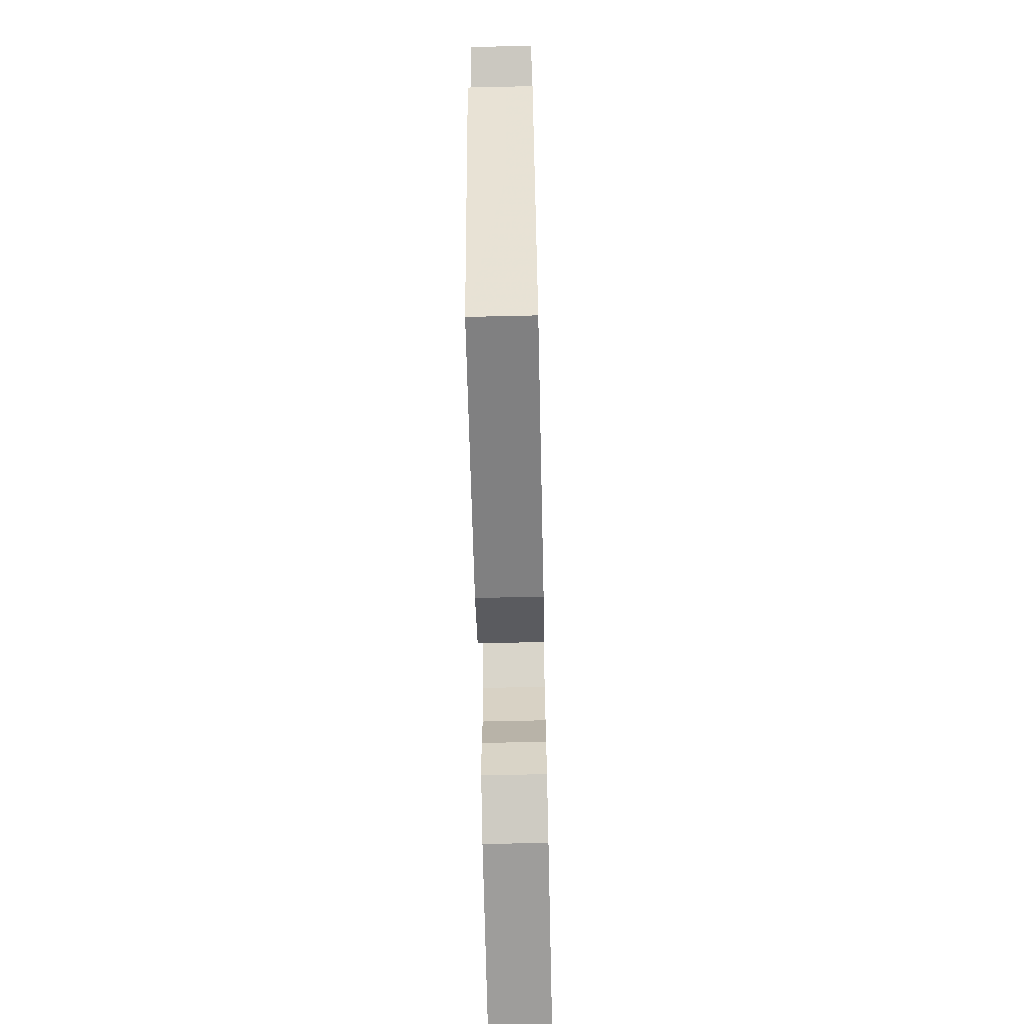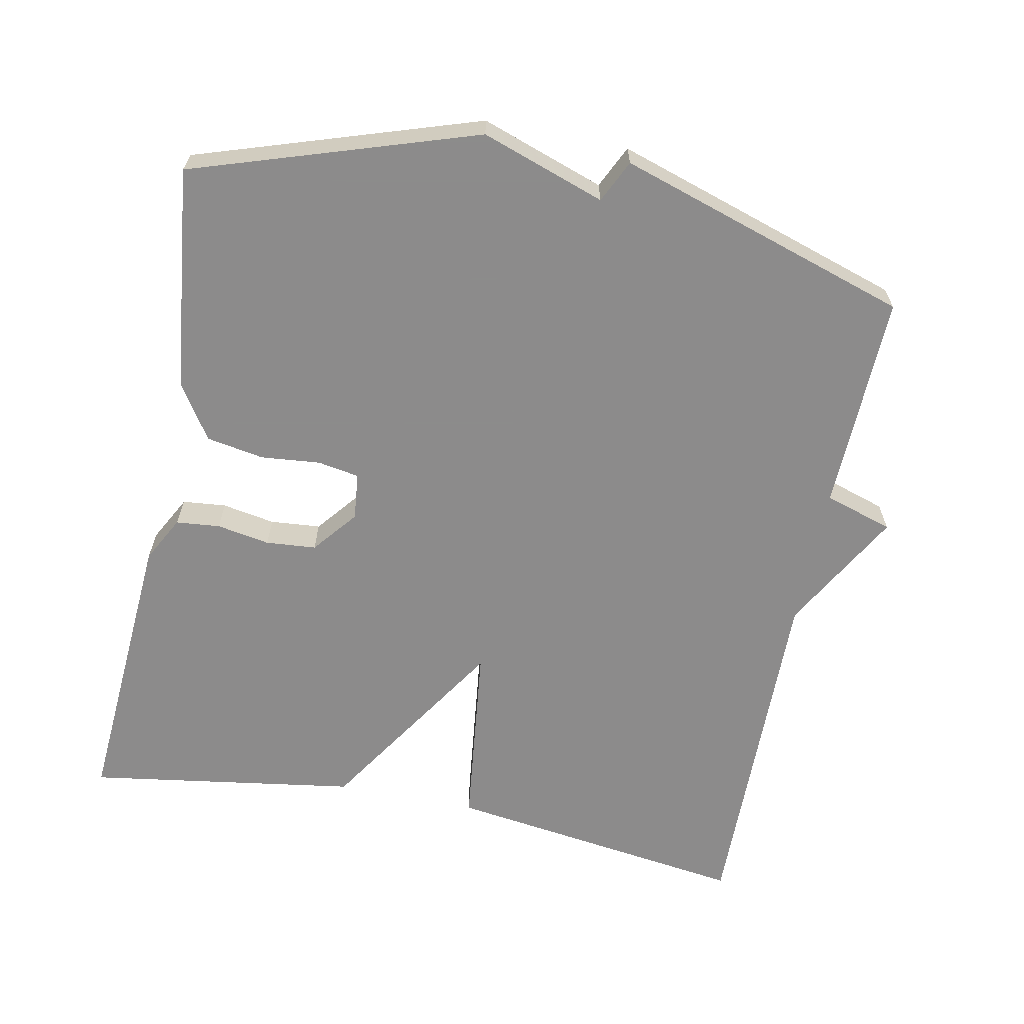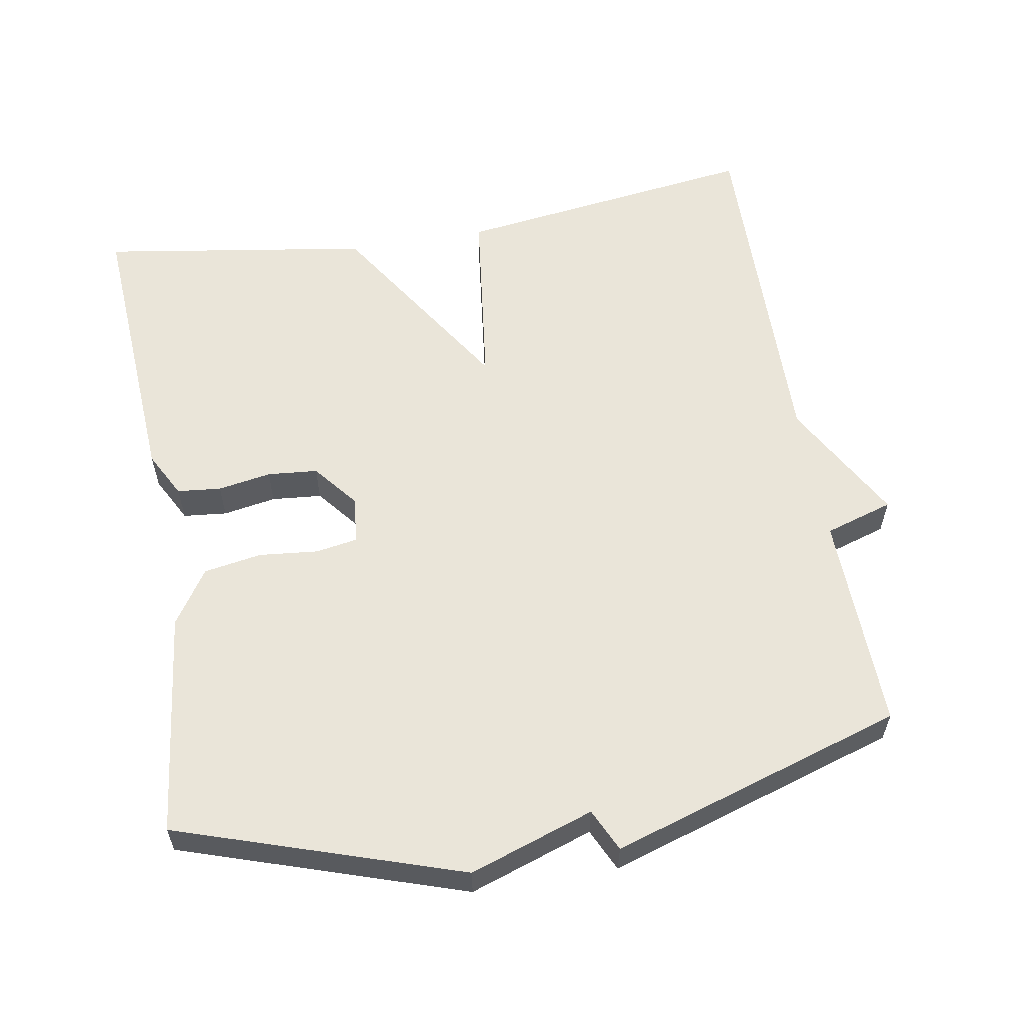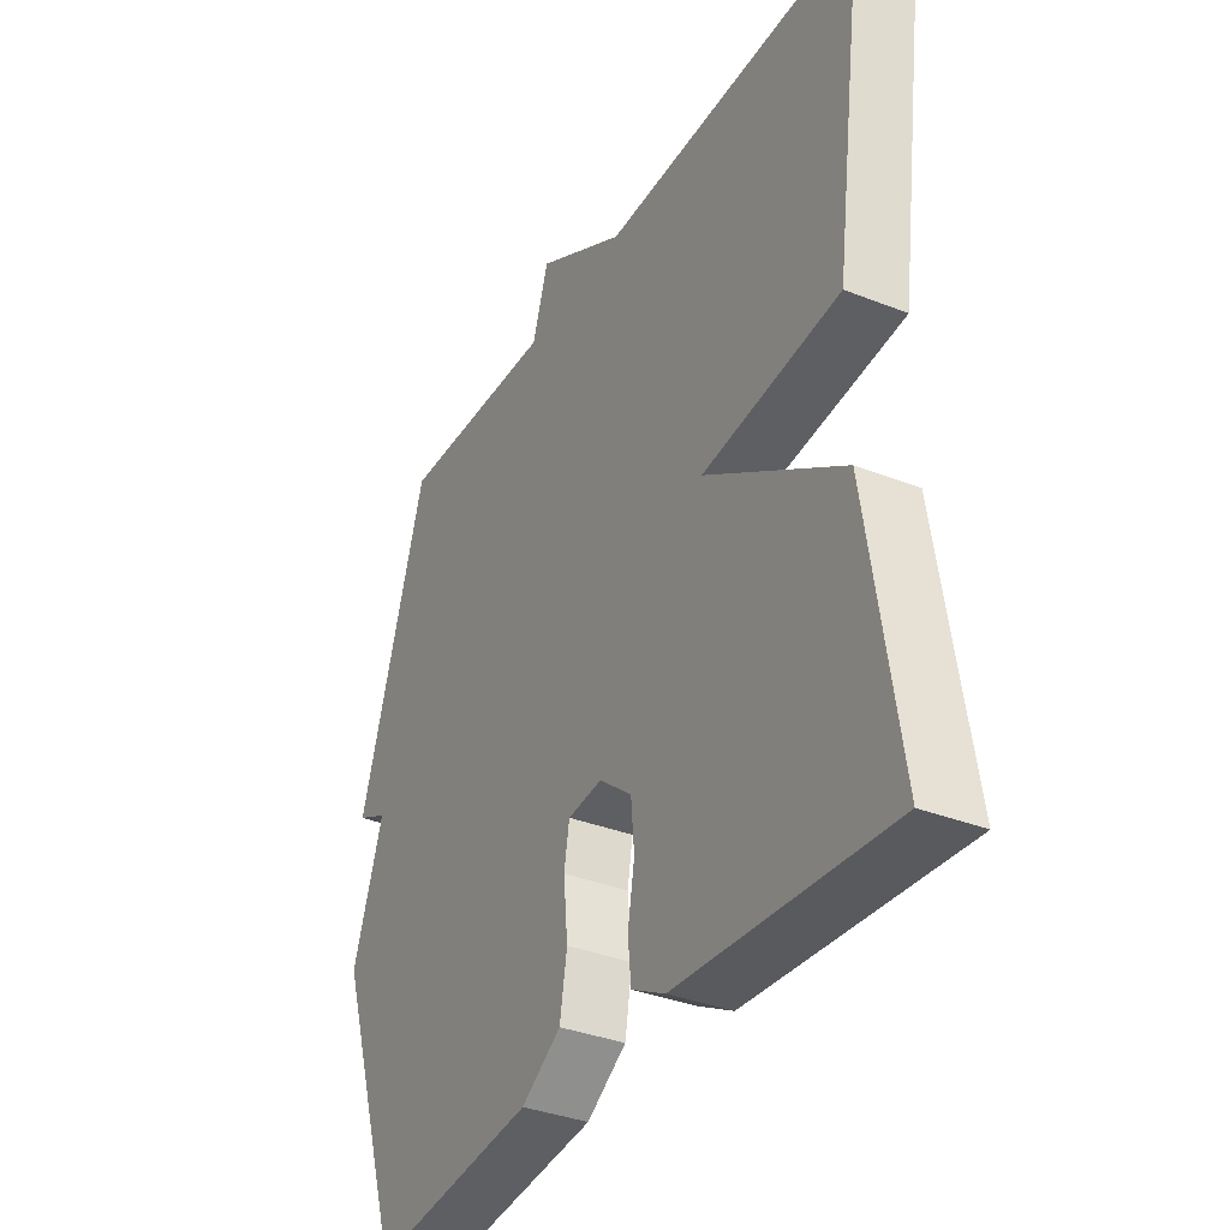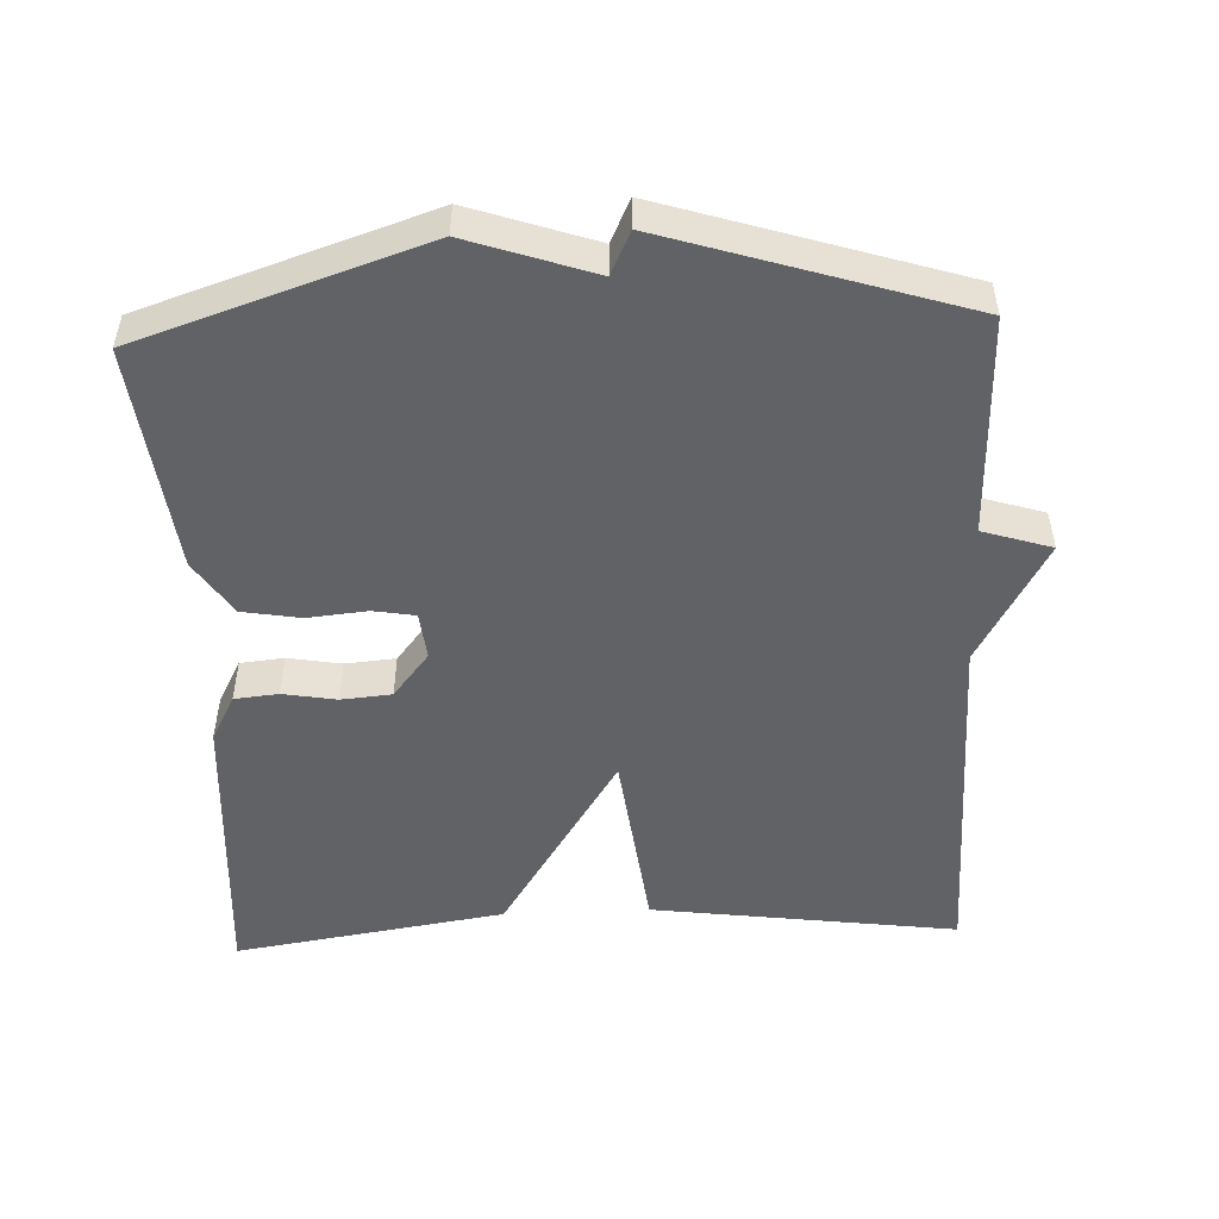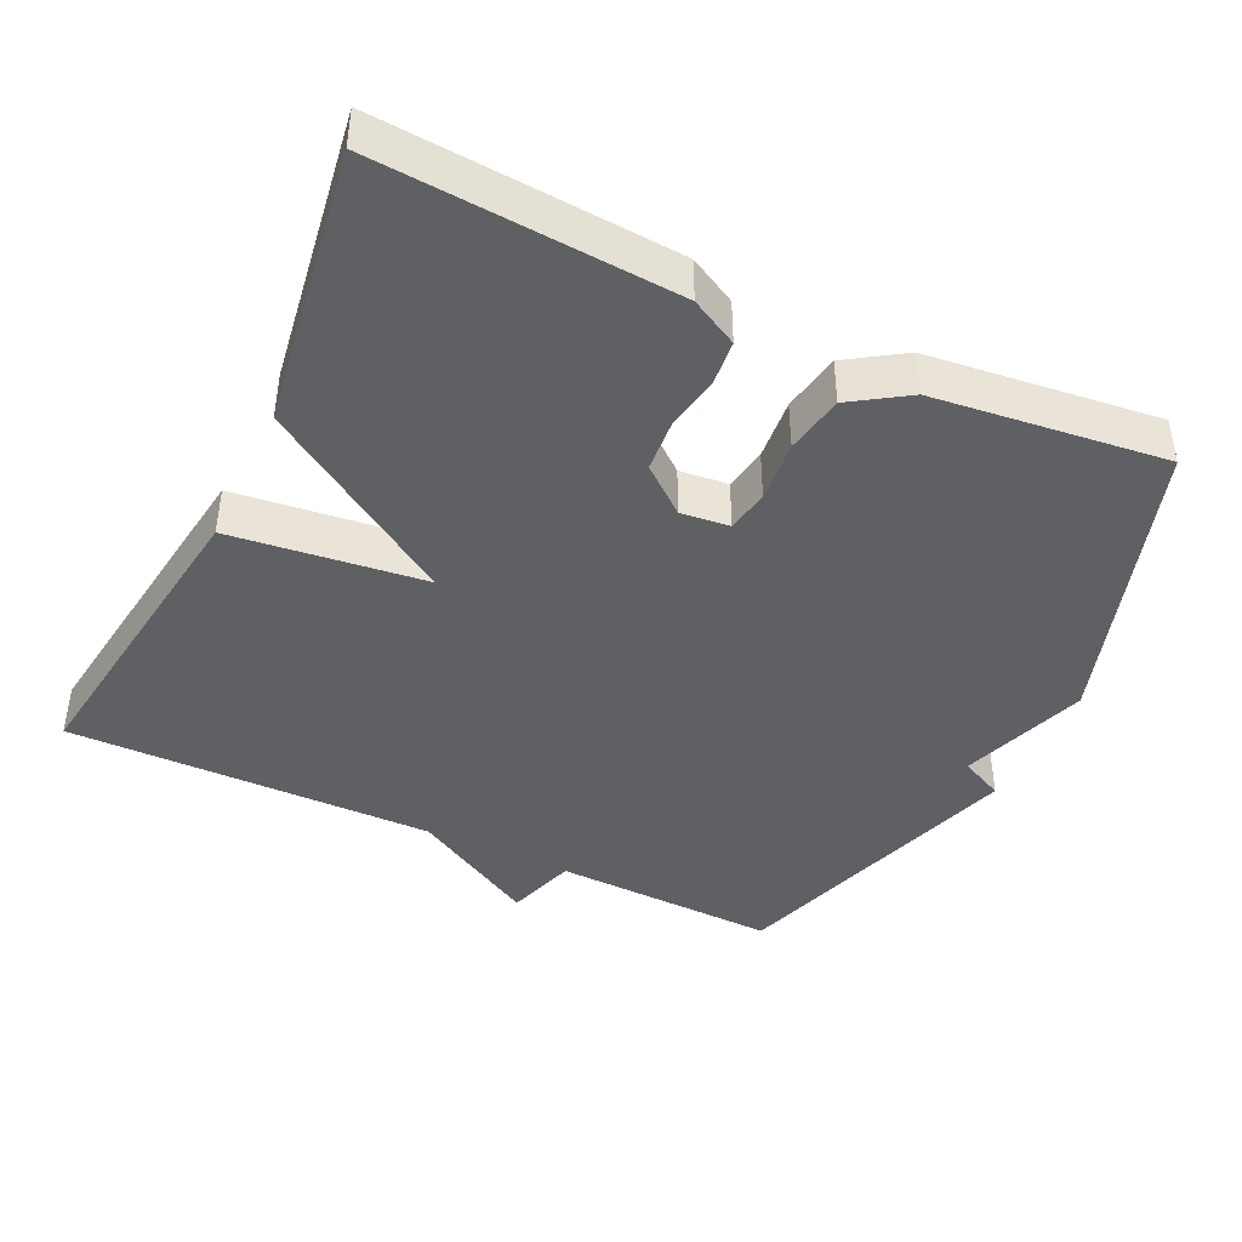
<metadata>
{"format":"obj","ext":"obj","renderer":"f3d","projection":"perspective","resolution":1024,"background":"white","views":[{"elev":-66.9,"azim":-88.7,"up":"+Z"},{"elev":-64.0,"azim":-101.4,"up":"+Y"},{"elev":58.5,"azim":-99.7,"up":"+Y"},{"elev":-35.0,"azim":62.2,"up":"+Z"},{"elev":-50.5,"azim":-87.5,"up":"+Y"},{"elev":-42.7,"azim":154.4,"up":"+Y"}]}
</metadata>
<code>
v 0.5 0.07 -0.5
v 0.097 0.07 -0.474
v 0.033 0.07 -0.44
v 0.027 0.07 -0.379
v 0.04 0.07 -0.305
v 0.034 0.07 -0.235
v -0.028 0.07 -0.185
v -0.094 0.07 -0.192
v -0.104 0.07 -0.25
v -0.096 0.07 -0.333
v -0.11 0.07 -0.413
v -0.186 0.07 -0.463
v -0.5 0.07 -0.5
v -0.629 0.07 -0.107
v -0.57 0.07 0.065
v -0.629 0.07 0.093
v -0.5 0.07 0.5
v -0.196 0.07 0.492
v -0.166 0.07 0.587
v 0.004 0.07 0.492
v 0.5 0.07 0.5
v 0.442 0.07 0.076
v 0.18 0.07 0.044
v 0.442 0.07 -0.124
v 0.5 0 -0.5
v 0.097 0 -0.474
v 0.033 0 -0.44
v 0.027 0 -0.379
v 0.04 0 -0.305
v 0.034 0 -0.235
v -0.028 0 -0.185
v -0.094 0 -0.192
v -0.104 0 -0.25
v -0.096 0 -0.333
v -0.11 0 -0.413
v -0.186 0 -0.463
v -0.5 0 -0.5
v -0.629 0 -0.107
v -0.57 0 0.065
v -0.629 0 0.093
v -0.5 0 0.5
v -0.196 0 0.492
v -0.166 0 0.587
v 0.004 0 0.492
v 0.5 0 0.5
v 0.442 0 0.076
v 0.18 0 0.044
v 0.442 0 -0.124
f 3 4 5
f 2 3 5
f 1 2 5
f 24 1 5
f 23 24 5
f 20 21 22 23
f 18 19 20 23
f 17 18 23
f 16 17 23
f 15 16 23
f 13 14 15
f 12 13 15
f 11 12 15
f 10 11 15
f 9 10 15
f 8 9 15
f 7 8 15 23
f 6 7 23
f 5 6 23
f 29 28 27
f 29 27 26
f 29 26 25
f 29 25 48
f 29 48 47
f 47 46 45 44
f 47 44 43 42
f 47 42 41
f 47 41 40
f 47 40 39
f 39 38 37
f 39 37 36
f 39 36 35
f 39 35 34
f 39 34 33
f 39 33 32
f 47 39 32 31
f 47 31 30
f 47 30 29
f 1 25 26 2
f 2 26 27 3
f 3 27 28 4
f 4 28 29 5
f 5 29 30 6
f 6 30 31 7
f 7 31 32 8
f 8 32 33 9
f 9 33 34 10
f 10 34 35 11
f 11 35 36 12
f 12 36 37 13
f 13 37 38 14
f 14 38 39 15
f 15 39 40 16
f 16 40 41 17
f 17 41 42 18
f 18 42 43 19
f 19 43 44 20
f 20 44 45 21
f 21 45 46 22
f 22 46 47 23
f 23 47 48 24
f 24 48 25 1

</code>
